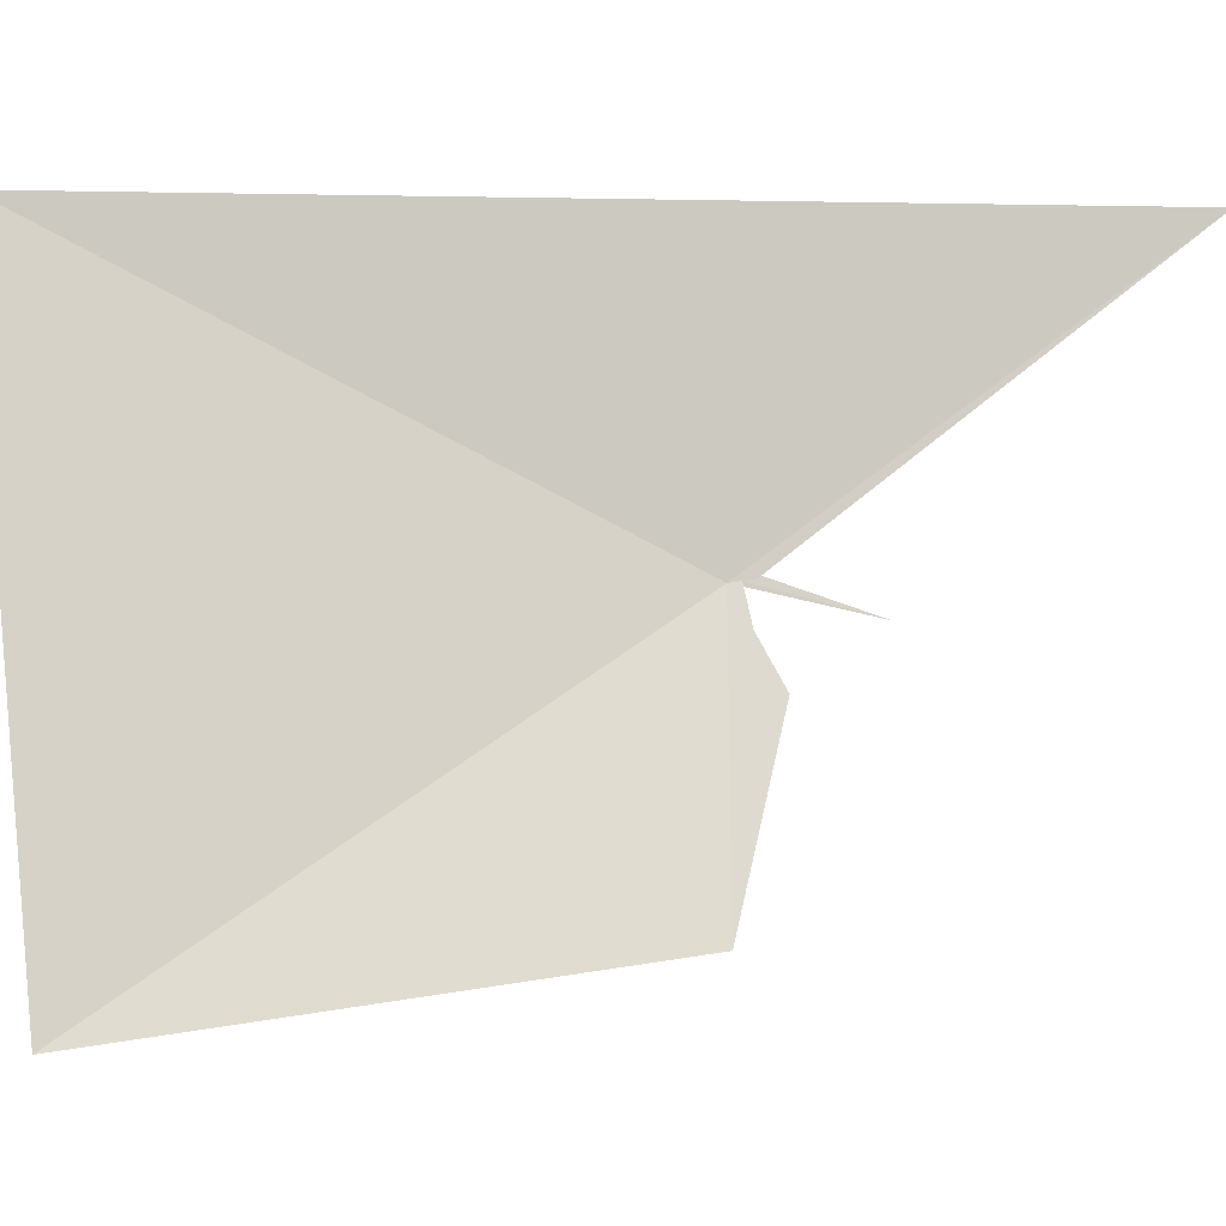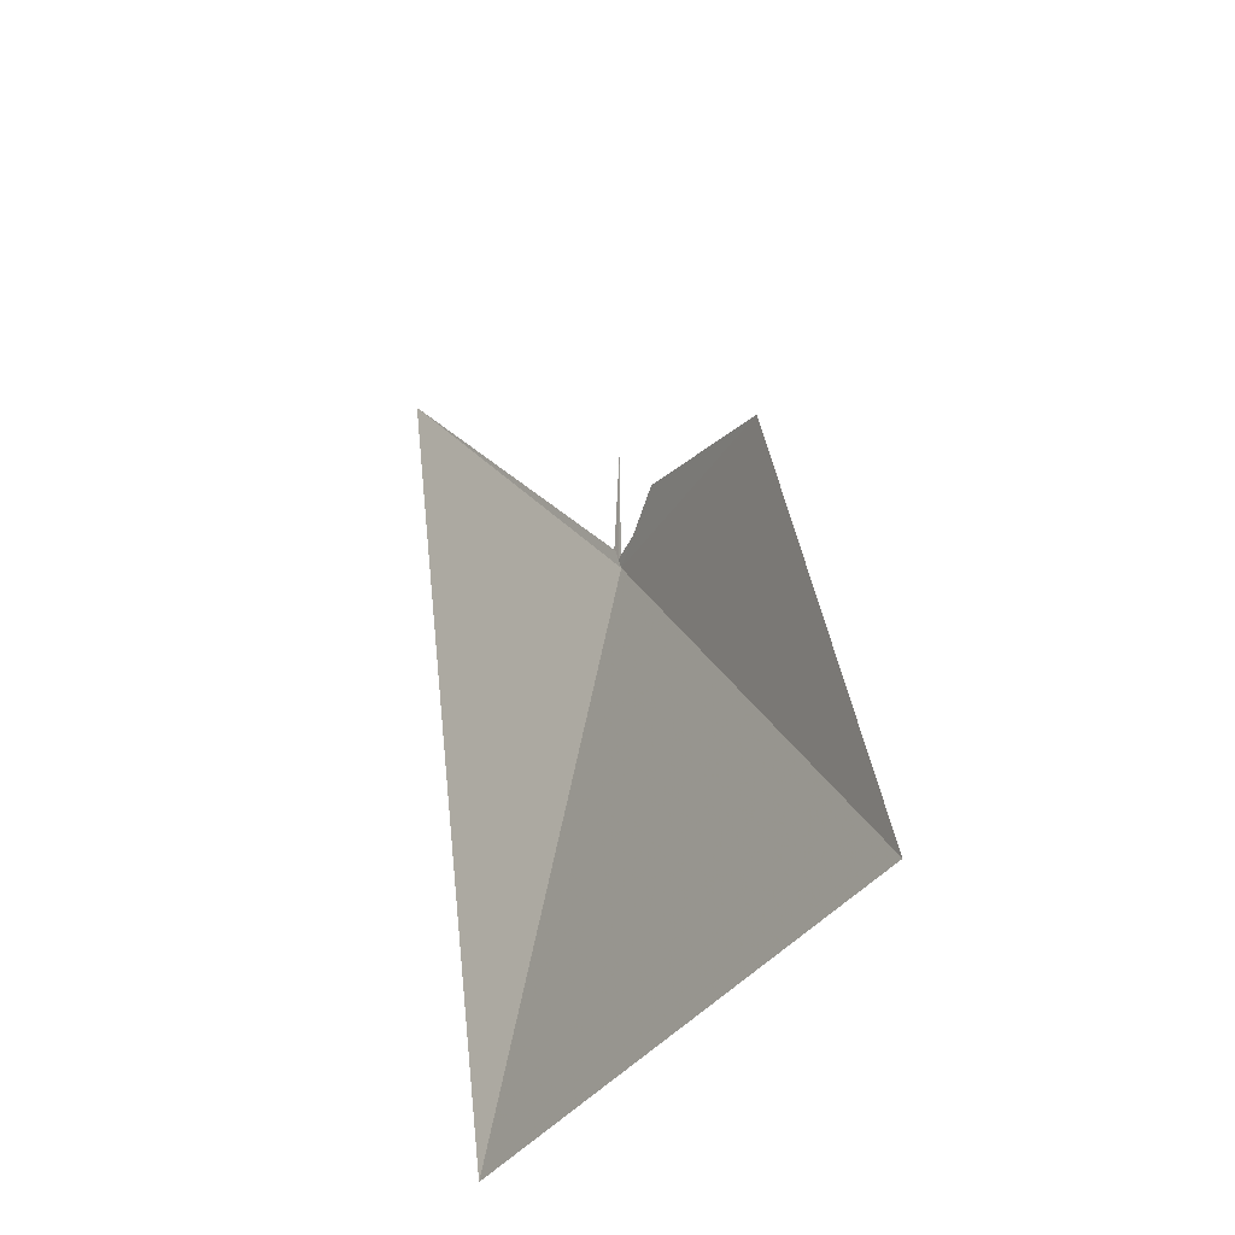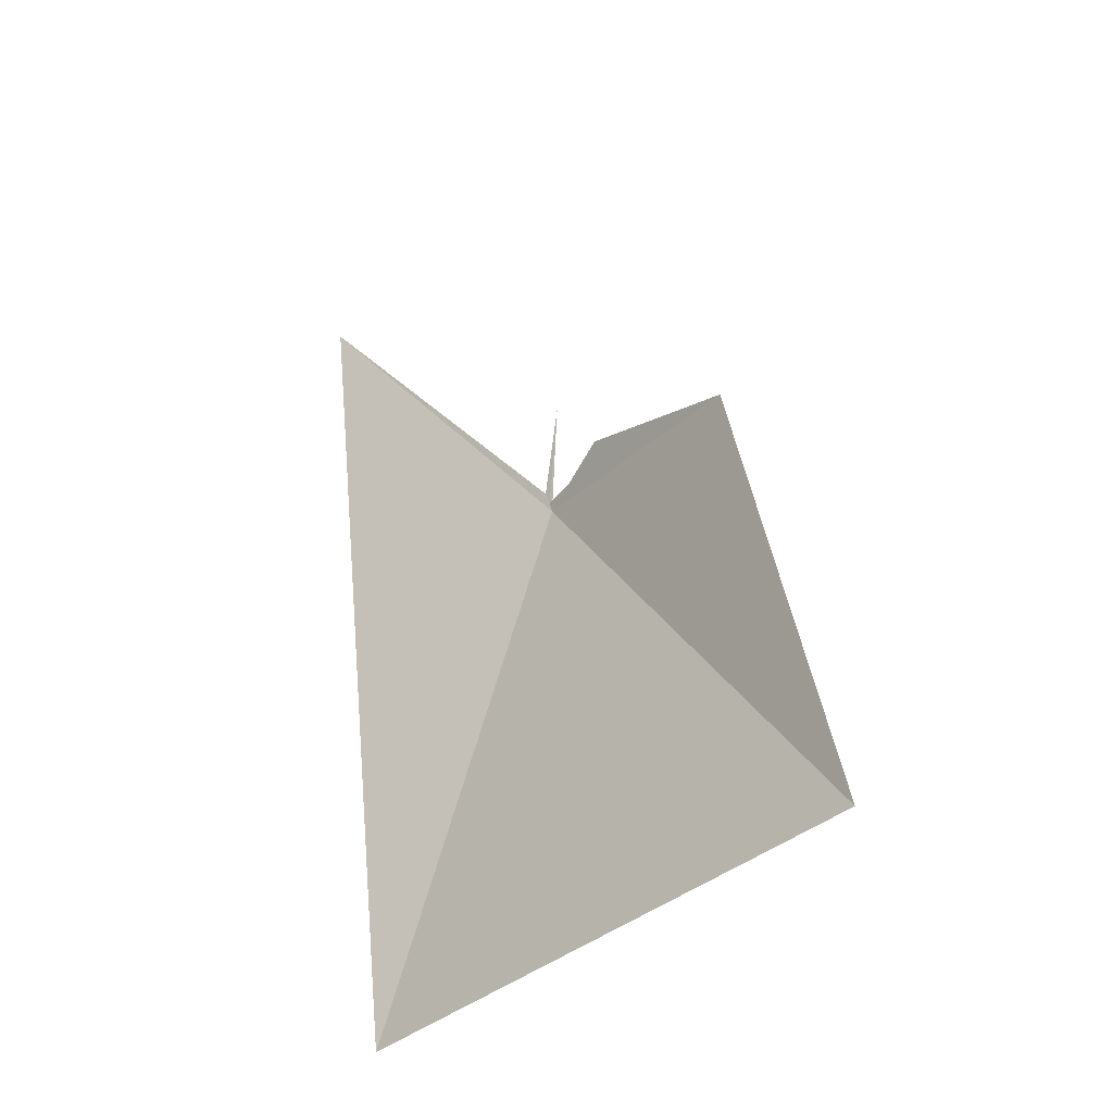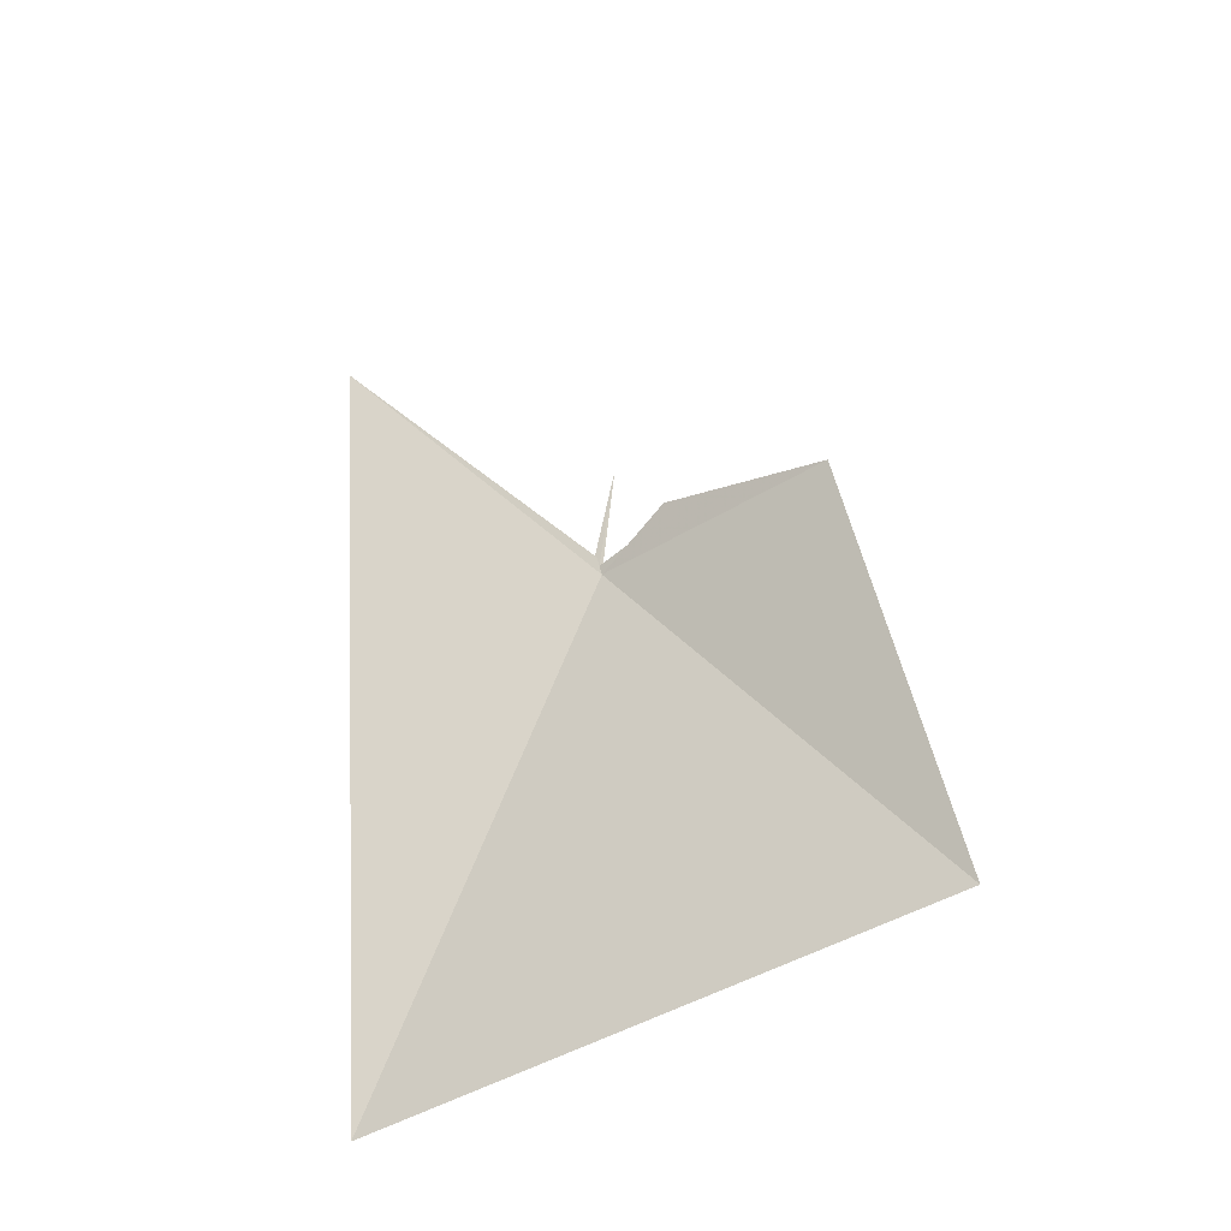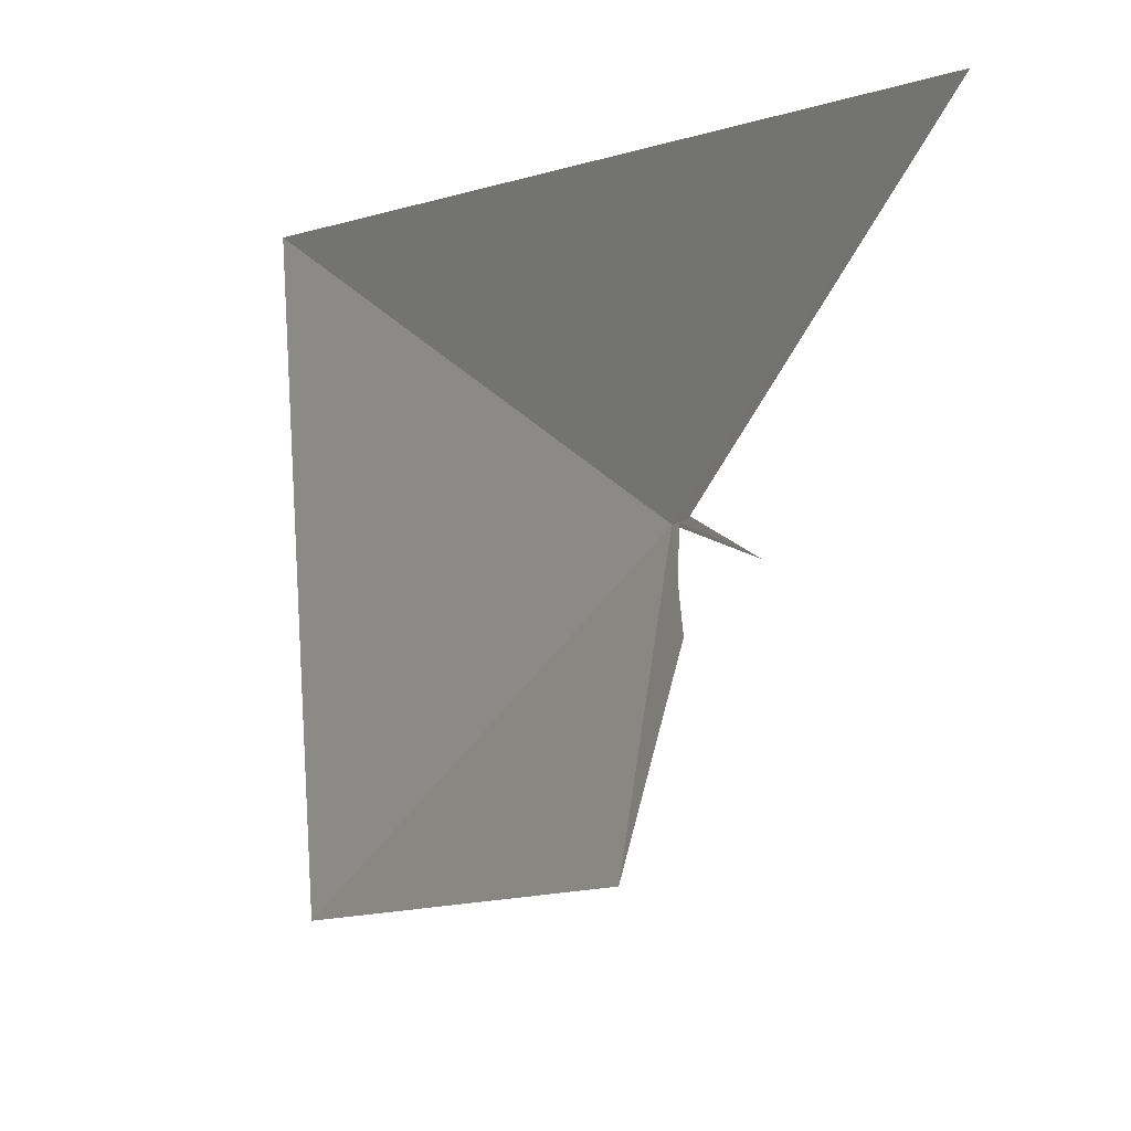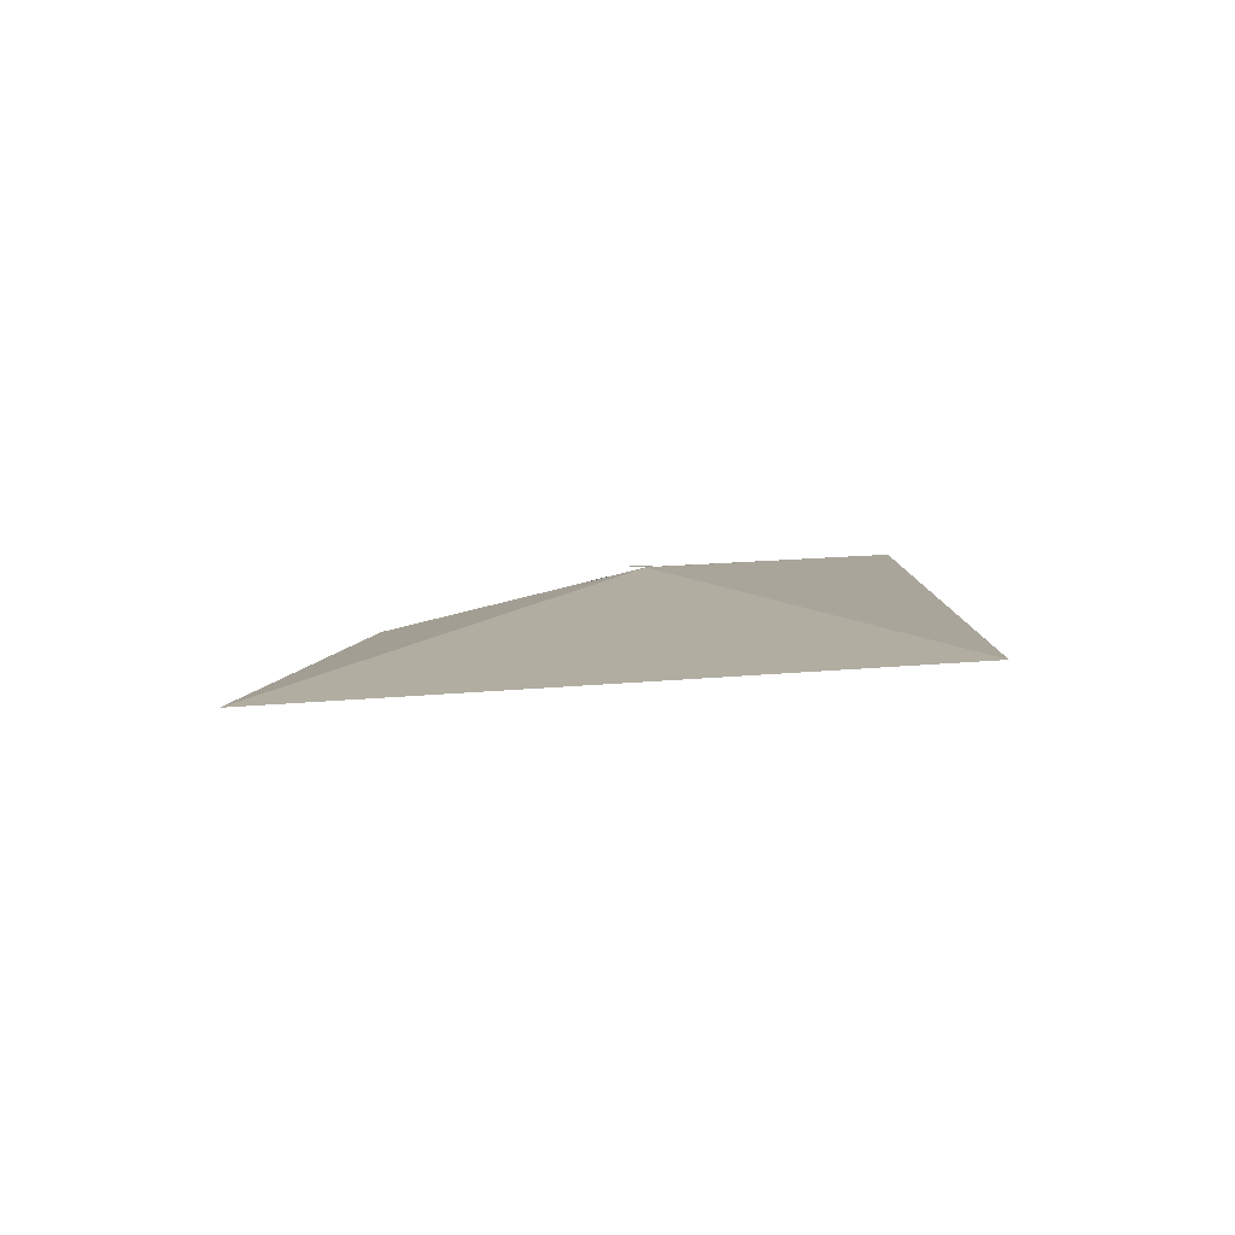
<metadata>
{"format":"obj","ext":"obj","renderer":"f3d","projection":"perspective","resolution":1024,"background":"white","views":[{"elev":-10.2,"azim":77.9,"up":"+Z"},{"elev":-35.9,"azim":143.6,"up":"+Y"},{"elev":-35.5,"azim":131.3,"up":"+Y"},{"elev":-42.3,"azim":118.5,"up":"+Y"},{"elev":-0.5,"azim":138.8,"up":"+Z"},{"elev":-76.1,"azim":-86.0,"up":"+Y"}]}
</metadata>
<code>
v 107.2 114.3 33.54
v 107.7 116.8 32.97
v 107.3 114.8 33.68
v 108.2 114.2 27.84
v 106.8 104.1 26.3
v 106.5 102.8 39.27
v 109 122.1 39.5
v 107.7 115.2 31.77
v 107.3 114.8 33.61
v 107.6 114.8 31.99
v 107.3 114.6 33.58
f 1 3 2
f 1 4 5
f 1 5 6
f 1 8 4
f 1 10 8
f 1 9 3
f 1 6 7
f 1 2 11
f 1 7 9
f 1 11 10

</code>
